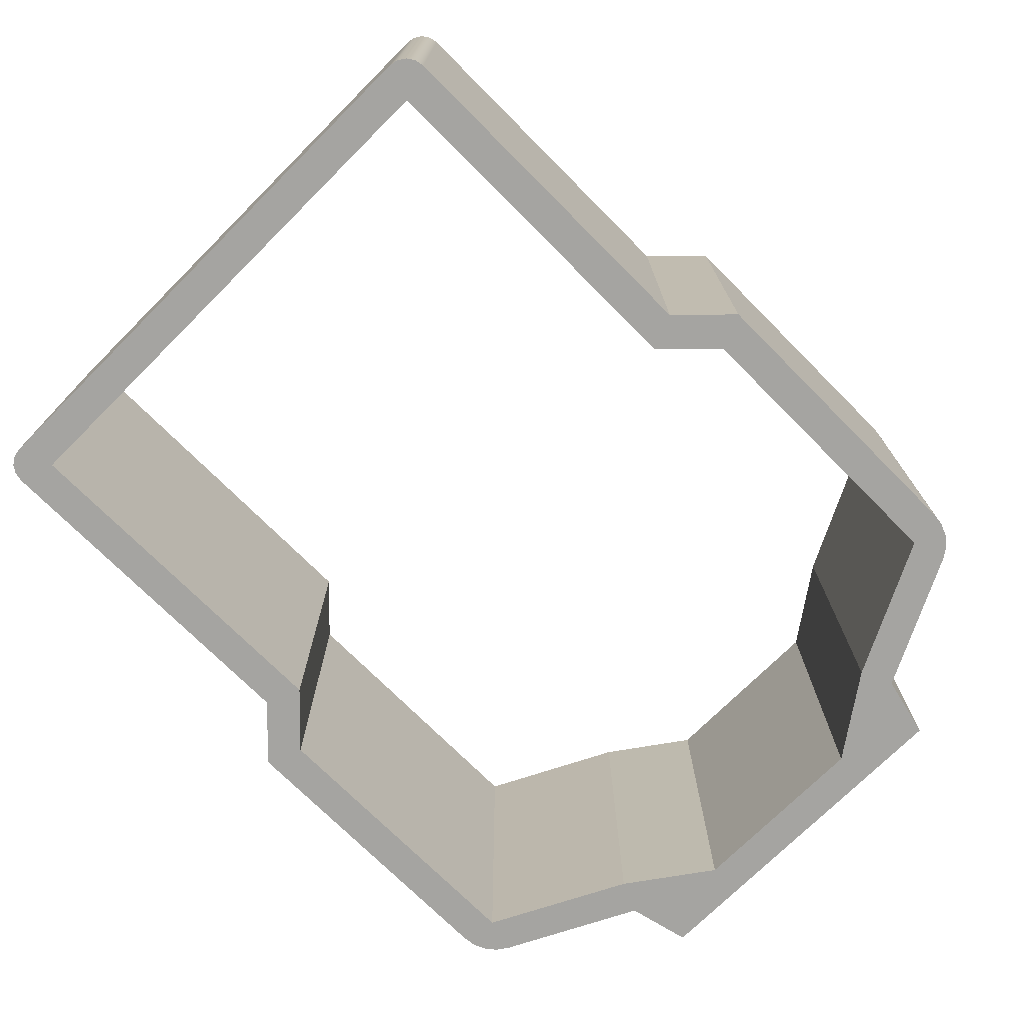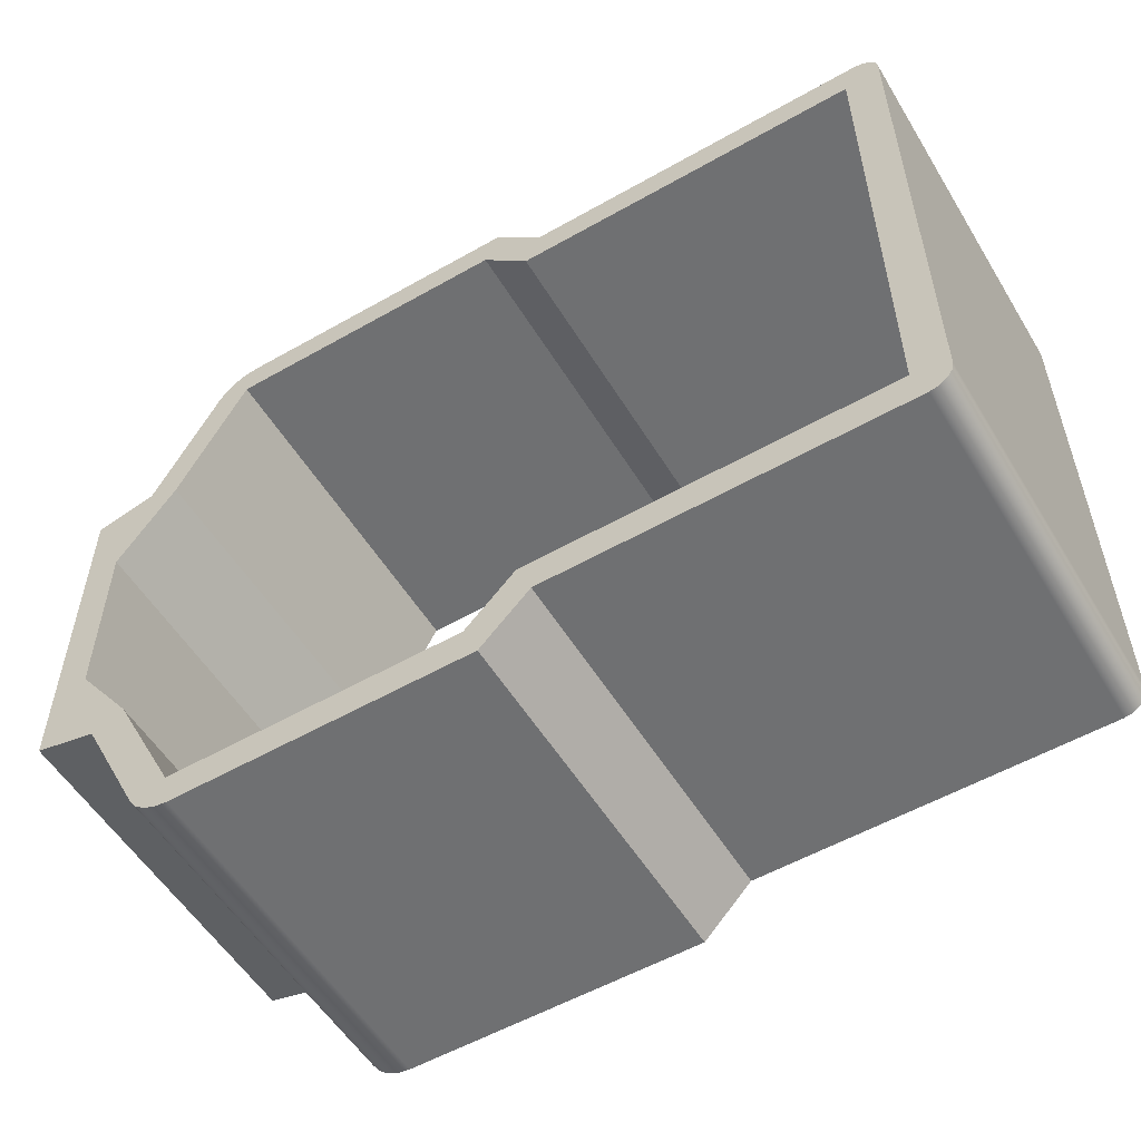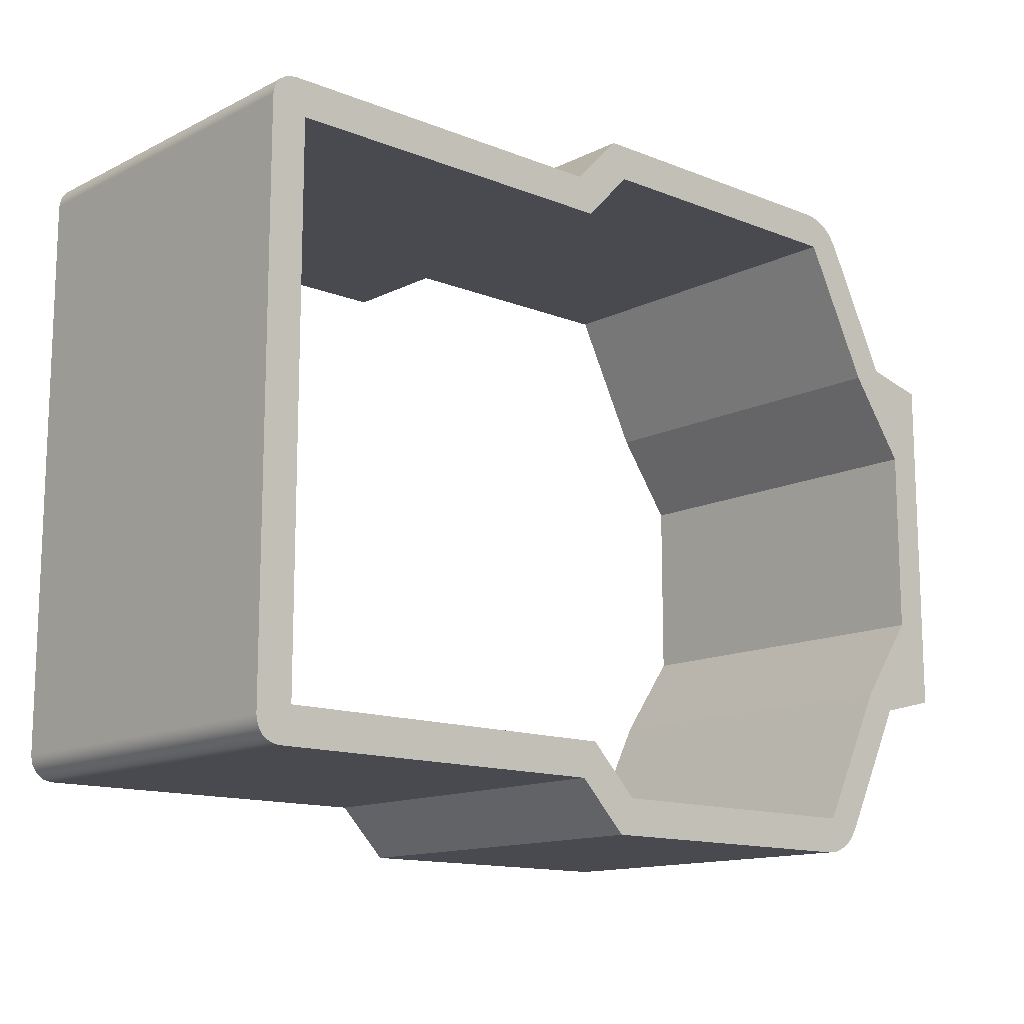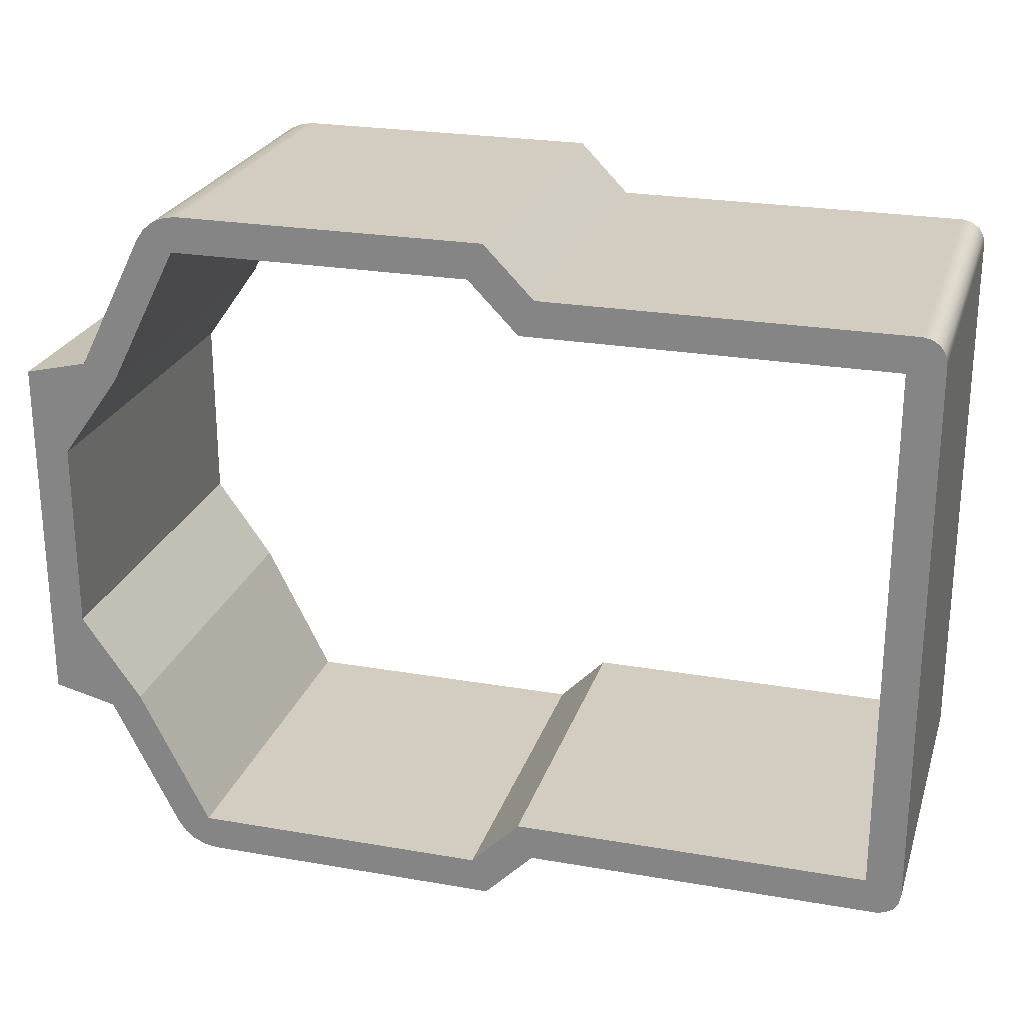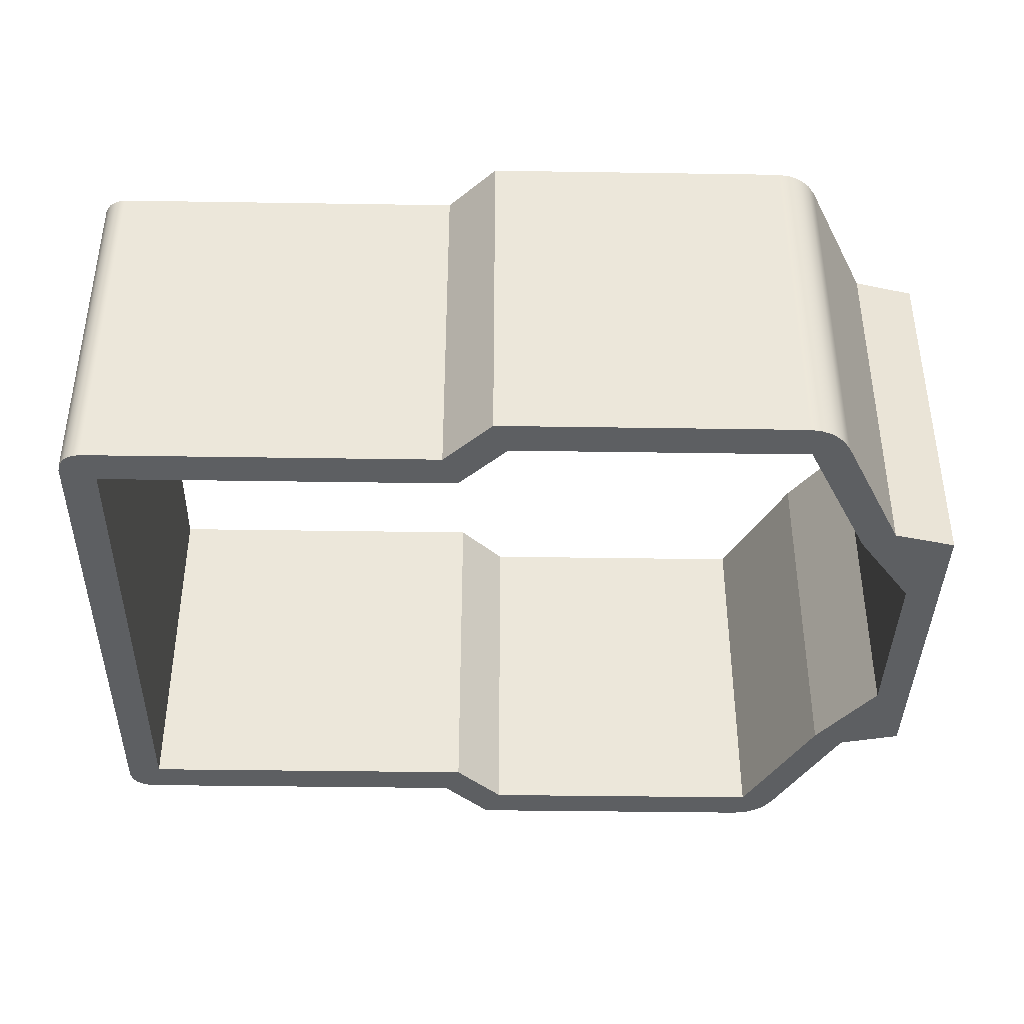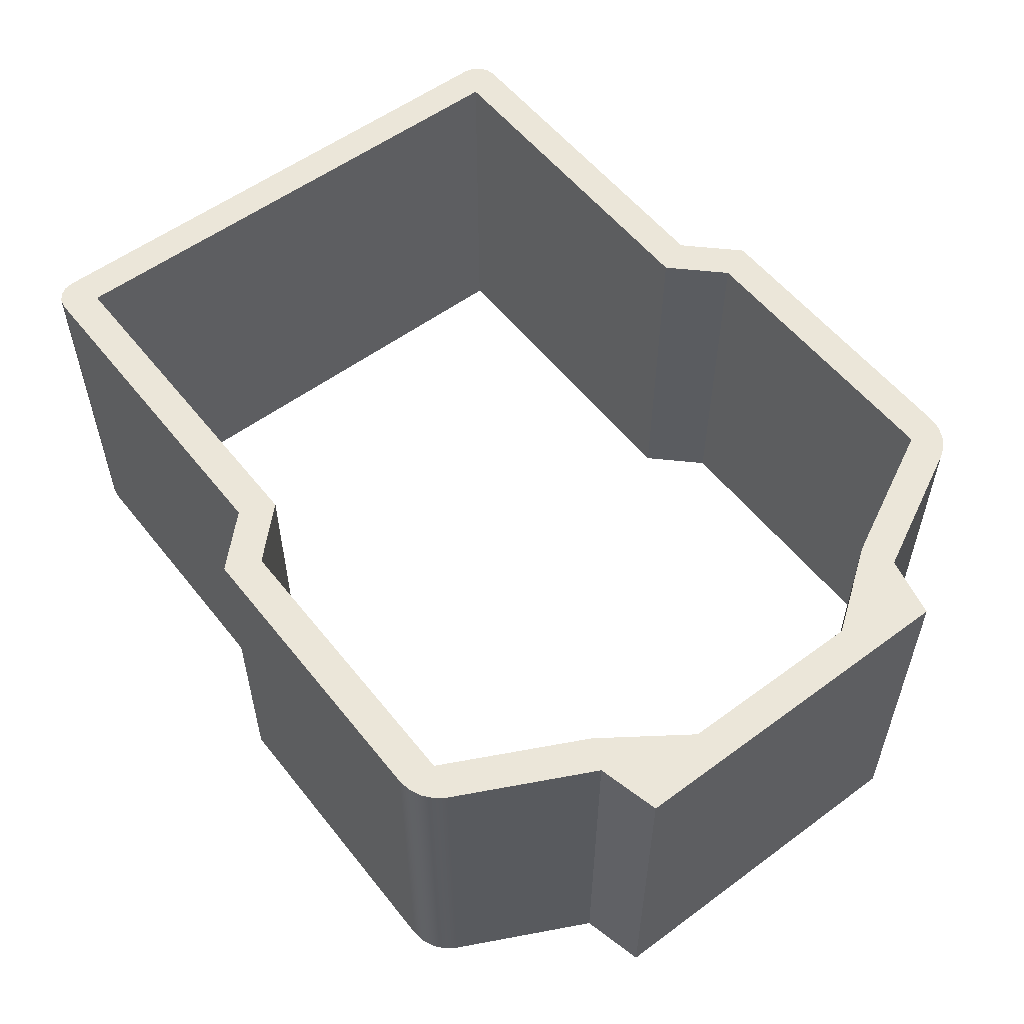
<metadata>
{"format":"obj","ext":"obj","renderer":"f3d","projection":"perspective","resolution":1024,"background":"white","views":[{"elev":-73.4,"azim":-45.1,"up":"+Y"},{"elev":-54.9,"azim":-149.0,"up":"+Z"},{"elev":-13.5,"azim":-41.9,"up":"+Z"},{"elev":24.4,"azim":-164.0,"up":"+Z"},{"elev":-39.5,"azim":-1.1,"up":"+Y"},{"elev":55.6,"azim":52.2,"up":"+Y"}]}
</metadata>
<code>
v 5.913 0 -0.4237
v 6.5 0 0.74
v 6.5 3.1 0.74
v 5.913 3.1 -0.4237
v 3.418 0 -0.4237
v 5.913 0 -0.4237
v 5.913 3.1 -0.4237
v 3.418 3.1 -0.4237
v 3.004 0 0
v 3.418 0 -0.4237
v 3.418 3.1 -0.4237
v 3.004 3.1 0
v 0 0 0
v 3.004 0 0
v 3.004 3.1 0
v 0 3.1 0
v 0 0 4.49
v 0 0 0
v 0 3.1 0
v 0 3.1 4.49
v 3.004 0 4.49
v 0 0 4.49
v 0 3.1 4.49
v 3.004 3.1 4.49
v 3.418 0 4.914
v 3.004 0 4.49
v 3.004 3.1 4.49
v 3.418 3.1 4.914
v 5.913 0 4.914
v 3.418 0 4.914
v 3.418 3.1 4.914
v 5.913 3.1 4.914
v 6.5 0 3.75
v 5.913 0 4.914
v 5.913 3.1 4.914
v 6.5 3.1 3.75
v 7 0 3.045
v 6.5 0 3.75
v 6.5 3.1 3.75
v 7 3.1 3.045
v 7 0 1.445
v 7 0 3.045
v 7 3.1 3.045
v 7 3.1 1.445
v 6.5 0 0.74
v 7 0 1.445
v 7 3.1 1.445
v 6.5 3.1 0.74
v -0.3 0 -0.1
v -0.3 0 4.59
v -0.3 3.1 4.59
v -0.3 3.1 -0.1
v -0.1 0 -0.3
v -0.1765 0 -0.2848
v -0.2414 0 -0.2414
v -0.2848 0 -0.1765
v -0.3 0 -0.1
v -0.3 3.1 -0.1
v -0.2848 3.1 -0.1765
v -0.2414 3.1 -0.2414
v -0.1765 3.1 -0.2848
v -0.1 3.1 -0.3
v 2.878 0 -0.3
v -0.1 0 -0.3
v -0.1 3.1 -0.3
v 2.878 3.1 -0.3
v 3.291 0 -0.7237
v 2.878 0 -0.3
v 2.878 3.1 -0.3
v 3.291 3.1 -0.7237
v 5.851 0 -0.7237
v 3.291 0 -0.7237
v 3.291 3.1 -0.7237
v 5.851 3.1 -0.7237
v 6.209 0 -0.5032
v 6.146 0 -0.5939
v 6.062 0 -0.6641
v 5.961 0 -0.7085
v 5.851 0 -0.7237
v 5.851 3.1 -0.7237
v 5.961 3.1 -0.7085
v 6.062 3.1 -0.6641
v 6.146 3.1 -0.5939
v 6.209 3.1 -0.5032
v 6.772 0 0.618
v 6.209 0 -0.5032
v 6.209 3.1 -0.5032
v 6.772 3.1 0.618
v 7.3 0 0.745
v 6.772 0 0.618
v 6.772 3.1 0.618
v 7.3 3.1 0.745
v 7.3 0 3.745
v 7.3 0 0.745
v 7.3 3.1 0.745
v 7.3 3.1 3.745
v 6.772 0 3.872
v 7.3 0 3.745
v 7.3 3.1 3.745
v 6.772 3.1 3.872
v 6.209 0 4.993
v 6.772 0 3.872
v 6.772 3.1 3.872
v 6.209 3.1 4.993
v 5.851 0 5.214
v 5.961 0 5.199
v 6.062 0 5.154
v 6.146 0 5.084
v 6.209 0 4.993
v 6.209 3.1 4.993
v 6.146 3.1 5.084
v 6.062 3.1 5.154
v 5.961 3.1 5.199
v 5.851 3.1 5.214
v 3.291 0 5.214
v 5.851 0 5.214
v 5.851 3.1 5.214
v 3.291 3.1 5.214
v 2.878 0 4.79
v 3.291 0 5.214
v 3.291 3.1 5.214
v 2.878 3.1 4.79
v -0.1 0 4.79
v 2.878 0 4.79
v 2.878 3.1 4.79
v -0.1 3.1 4.79
v -0.3 0 4.59
v -0.2848 0 4.667
v -0.2414 0 4.731
v -0.1765 0 4.775
v -0.1 0 4.79
v -0.1 3.1 4.79
v -0.1765 3.1 4.775
v -0.2414 3.1 4.731
v -0.2848 3.1 4.667
v -0.3 3.1 4.59
v 6.5 3.1 0.74
v 7 3.1 1.445
v 7 3.1 3.045
v 6.5 3.1 3.75
v 5.913 3.1 4.914
v 3.418 3.1 4.914
v 3.004 3.1 4.49
v 0 3.1 4.49
v 0 3.1 0
v 3.004 3.1 0
v 3.418 3.1 -0.4237
v 5.913 3.1 -0.4237
v -0.3 3.1 4.59
v -0.2848 3.1 4.667
v -0.2414 3.1 4.731
v -0.1765 3.1 4.775
v -0.1 3.1 4.79
v 2.878 3.1 4.79
v 3.291 3.1 5.214
v 5.851 3.1 5.214
v 5.961 3.1 5.199
v 6.062 3.1 5.154
v 6.146 3.1 5.084
v 6.209 3.1 4.993
v 6.772 3.1 3.872
v 7.3 3.1 3.745
v 7.3 3.1 0.745
v 6.772 3.1 0.618
v 6.209 3.1 -0.5032
v 6.146 3.1 -0.5939
v 6.062 3.1 -0.6641
v 5.961 3.1 -0.7085
v 5.851 3.1 -0.7237
v 3.291 3.1 -0.7237
v 2.878 3.1 -0.3
v -0.1 3.1 -0.3
v -0.1765 3.1 -0.2848
v -0.2414 3.1 -0.2414
v -0.2848 3.1 -0.1765
v -0.3 3.1 -0.1
v 7 0 1.445
v 6.5 0 0.74
v 5.913 0 -0.4237
v 3.418 0 -0.4237
v 3.004 0 0
v 0 0 0
v 0 0 4.49
v 3.004 0 4.49
v 3.418 0 4.914
v 5.913 0 4.914
v 6.5 0 3.75
v 7 0 3.045
v -0.1 0 4.79
v -0.1765 0 4.775
v -0.2414 0 4.731
v -0.2848 0 4.667
v -0.3 0 4.59
v -0.3 0 -0.1
v -0.2848 0 -0.1765
v -0.2414 0 -0.2414
v -0.1765 0 -0.2848
v -0.1 0 -0.3
v 2.878 0 -0.3
v 3.291 0 -0.7237
v 5.851 0 -0.7237
v 5.961 0 -0.7085
v 6.062 0 -0.6641
v 6.146 0 -0.5939
v 6.209 0 -0.5032
v 6.772 0 0.618
v 7.3 0 0.745
v 7.3 0 3.745
v 6.772 0 3.872
v 6.209 0 4.993
v 6.146 0 5.084
v 6.062 0 5.154
v 5.961 0 5.199
v 5.851 0 5.214
v 3.291 0 5.214
v 2.878 0 4.79
g bfa623c6-e2c8-11ea-ac41-54bf646e7e1f
f 1 2 4
f 4 2 3
g bfa6c012-e2c8-11ea-b9df-54bf646e7e1f
f 5 6 8
f 8 6 7
g bfa7353a-e2c8-11ea-801b-54bf646e7e1f
f 9 10 12
f 12 10 11
g bfa7d180-e2c8-11ea-8494-54bf646e7e1f
f 13 14 16
f 16 14 15
g bfa846b6-e2c8-11ea-8e14-54bf646e7e1f
f 17 18 20
f 20 18 19
g bfa8e318-e2c8-11ea-bde1-54bf646e7e1f
f 21 22 24
f 24 22 23
g bfa97f34-e2c8-11ea-b321-54bf646e7e1f
f 25 26 28
f 28 26 27
g bfab5406-e2c8-11ea-bc3c-54bf646e7e1f
f 29 30 32
f 32 30 31
g bfac656e-e2c8-11ea-93fa-54bf646e7e1f
f 33 34 36
f 36 34 35
g bfad76e8-e2c8-11ea-b9e5-54bf646e7e1f
f 37 38 40
f 40 38 39
g bfae6146-e2c8-11ea-8476-54bf646e7e1f
f 41 42 44
f 44 42 43
g bfaf72be-e2c8-11ea-9853-54bf646e7e1f
f 45 46 48
f 48 46 47
g bfb08434-e2c8-11ea-95dc-54bf646e7e1f
f 49 50 52
f 52 50 51
g bfb1bcb0-e2c8-11ea-86ba-54bf646e7e1f
f 62 53 61
f 61 53 54
f 61 54 60
f 60 54 55
f 60 55 59
f 59 55 56
f 59 56 58
f 58 56 57
g bfb2a70c-e2c8-11ea-9199-54bf646e7e1f
f 63 64 66
f 66 64 65
g bfb36a62-e2c8-11ea-981e-54bf646e7e1f
f 67 68 70
f 70 68 69
g bfb454d0-e2c8-11ea-b332-54bf646e7e1f
f 71 72 74
f 74 72 73
g bfb53f18-e2c8-11ea-bca4-54bf646e7e1f
f 84 75 83
f 83 75 76
f 83 76 82
f 82 76 77
f 82 77 81
f 81 77 78
f 81 78 80
f 80 78 79
g bfb60282-e2c8-11ea-9c22-54bf646e7e1f
f 85 86 88
f 88 86 87
g bfb713e8-e2c8-11ea-bfb3-54bf646e7e1f
f 89 90 92
f 92 90 91
g bfb7fe50-e2c8-11ea-8555-54bf646e7e1f
f 93 94 96
f 96 94 95
g bfb8e8d2-e2c8-11ea-a89b-54bf646e7e1f
f 97 98 100
f 100 98 99
g bfb9d318-e2c8-11ea-b799-54bf646e7e1f
f 101 102 104
f 104 102 103
g bfbae480-e2c8-11ea-ba01-54bf646e7e1f
f 114 105 113
f 113 105 106
f 113 106 112
f 112 106 107
f 112 107 111
f 111 107 108
f 111 108 110
f 110 108 109
g bfbbcef4-e2c8-11ea-acb1-54bf646e7e1f
f 115 116 118
f 118 116 117
g bfbce058-e2c8-11ea-beea-54bf646e7e1f
f 119 120 122
f 122 120 121
g bfbdf1ca-e2c8-11ea-b0ad-54bf646e7e1f
f 123 124 126
f 126 124 125
g bfbf0338-e2c8-11ea-a997-54bf646e7e1f
f 136 127 135
f 135 127 128
f 135 128 134
f 134 128 129
f 134 129 133
f 133 129 130
f 133 130 132
f 132 130 131
g bfc03bde-e2c8-11ea-90d8-54bf646e7e1f
f 148 137 164
f 164 137 138
f 164 138 163
f 163 138 162
f 162 138 139
f 162 139 161
f 161 139 140
f 161 140 141
f 142 156 141
f 141 156 157
f 141 157 158
f 143 154 142
f 142 154 155
f 142 155 156
f 143 144 154
f 154 144 153
f 153 144 152
f 152 144 151
f 151 144 150
f 150 144 149
f 149 144 145
f 149 145 176
f 176 145 175
f 175 145 174
f 174 145 173
f 173 145 172
f 172 145 171
f 171 145 146
f 171 146 147
f 148 169 147
f 147 169 170
f 147 170 171
f 158 159 141
f 141 159 160
f 141 160 161
f 164 165 148
f 148 165 166
f 148 166 167
f 167 168 148
f 148 168 169
g bfc17440-e2c8-11ea-b5b0-54bf646e7e1f
f 178 206 177
f 177 206 207
f 177 207 208
f 178 179 206
f 206 179 205
f 205 179 204
f 204 179 203
f 203 179 202
f 202 179 201
f 201 179 180
f 201 180 200
f 200 180 199
f 199 180 181
f 199 181 182
f 183 193 182
f 182 193 194
f 182 194 195
f 184 216 183
f 183 216 189
f 183 189 190
f 184 185 216
f 216 185 215
f 215 185 214
f 214 185 186
f 214 186 213
f 213 186 212
f 212 186 211
f 211 186 210
f 210 186 209
f 209 186 187
f 209 187 188
f 209 188 208
f 208 188 177
f 190 191 183
f 183 191 192
f 183 192 193
f 195 196 182
f 182 196 197
f 182 197 198
f 198 199 182

</code>
